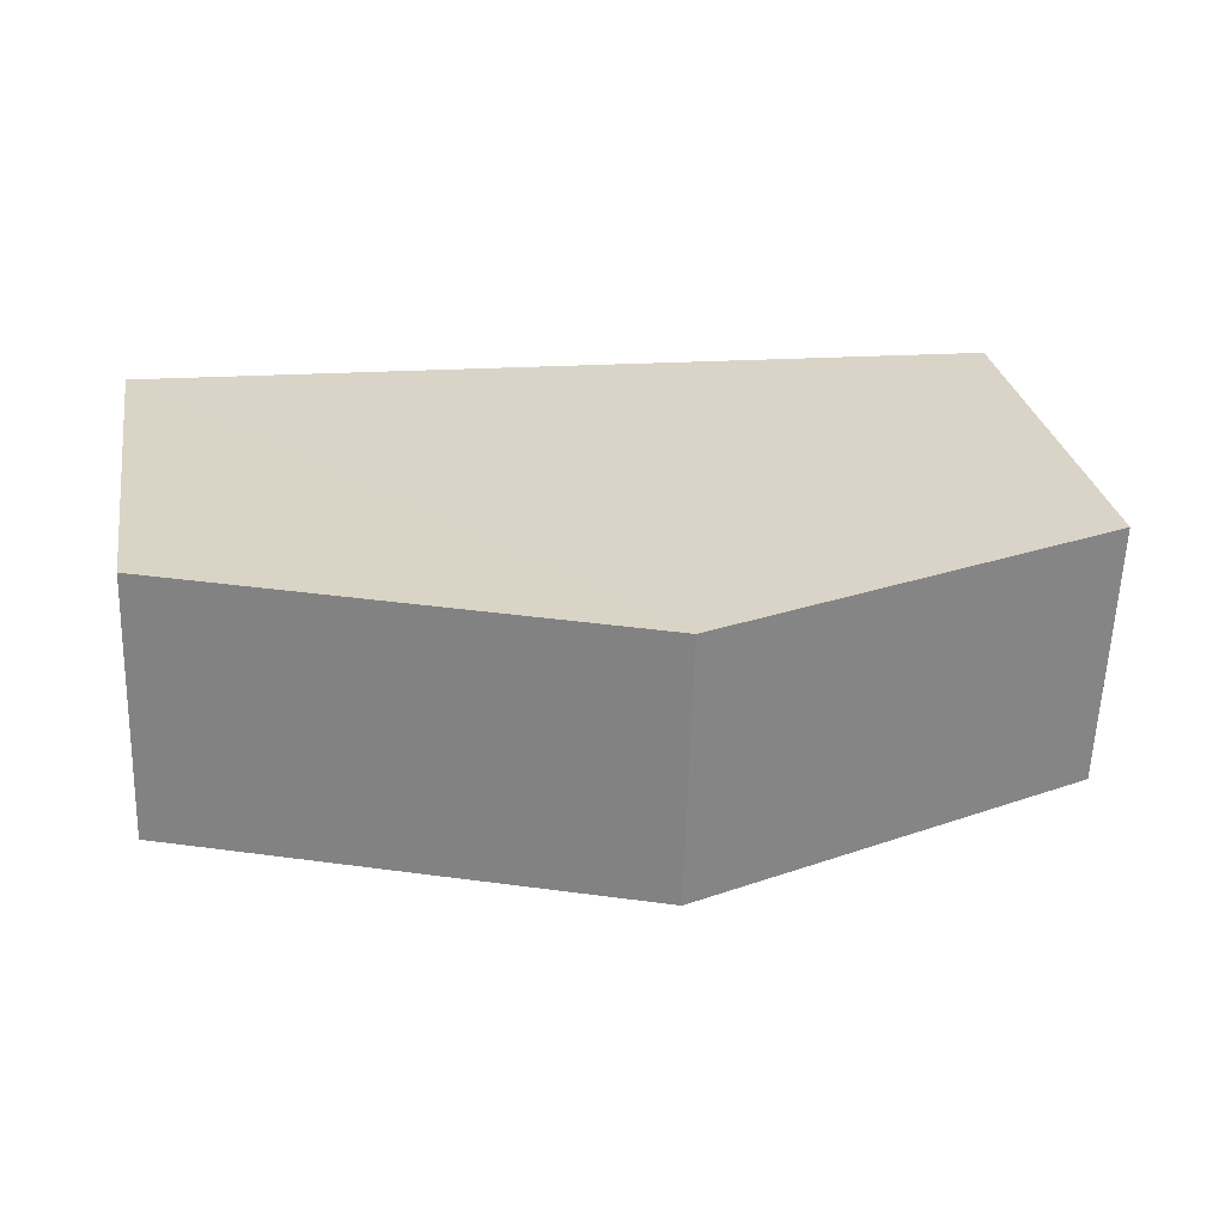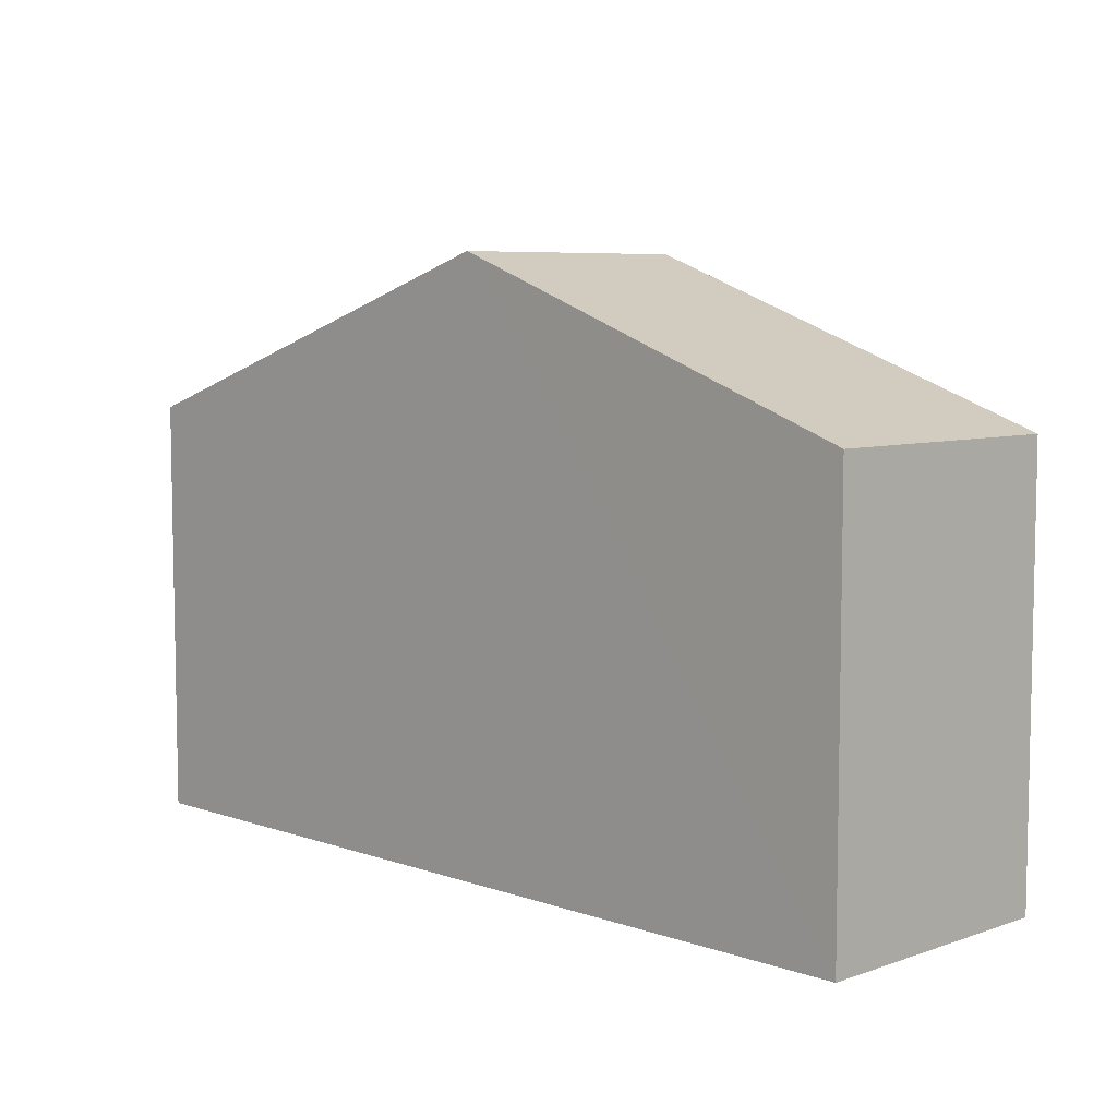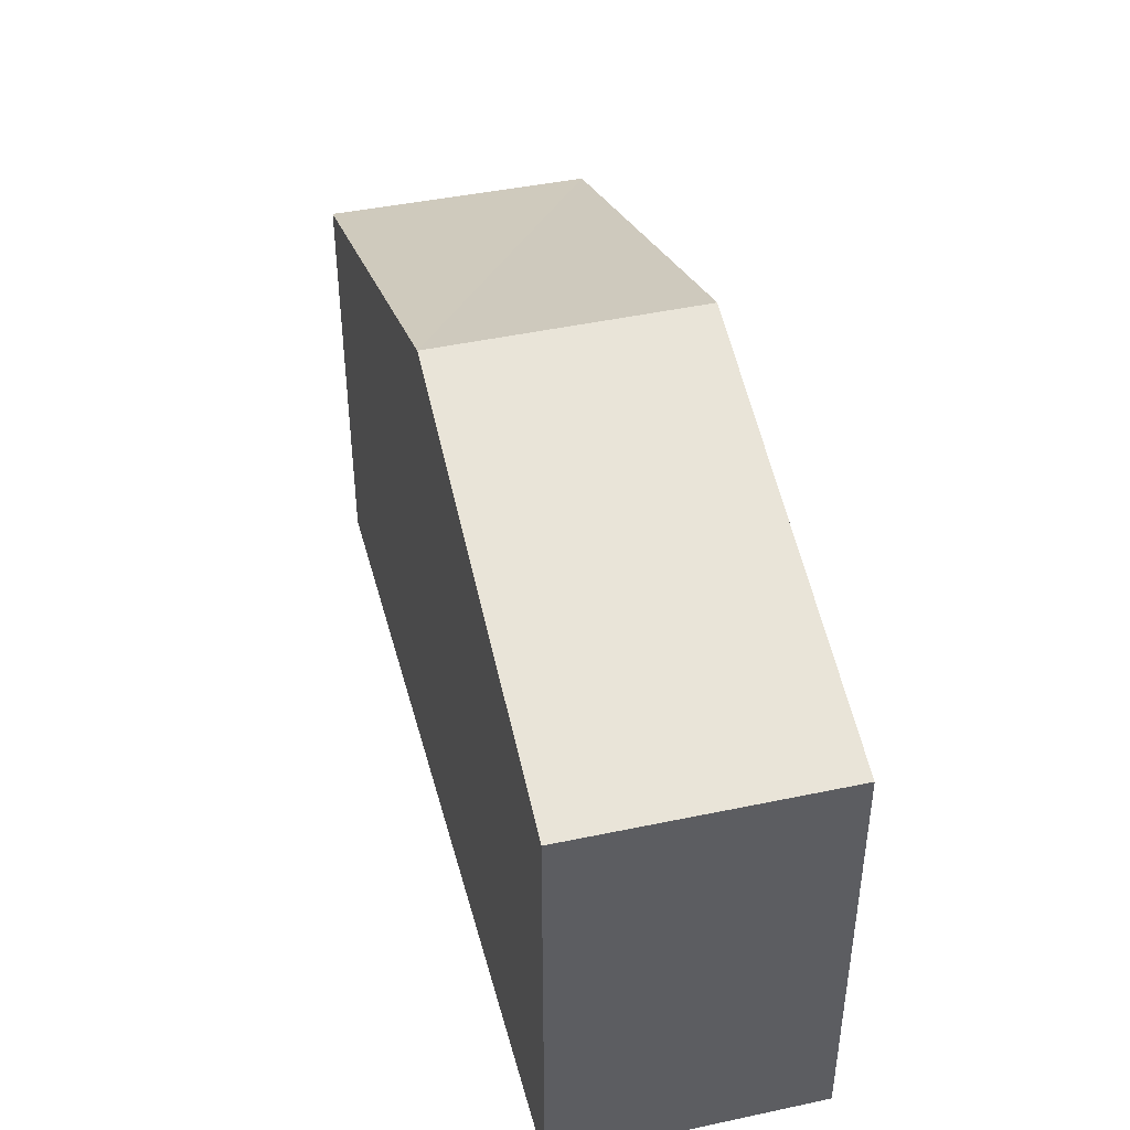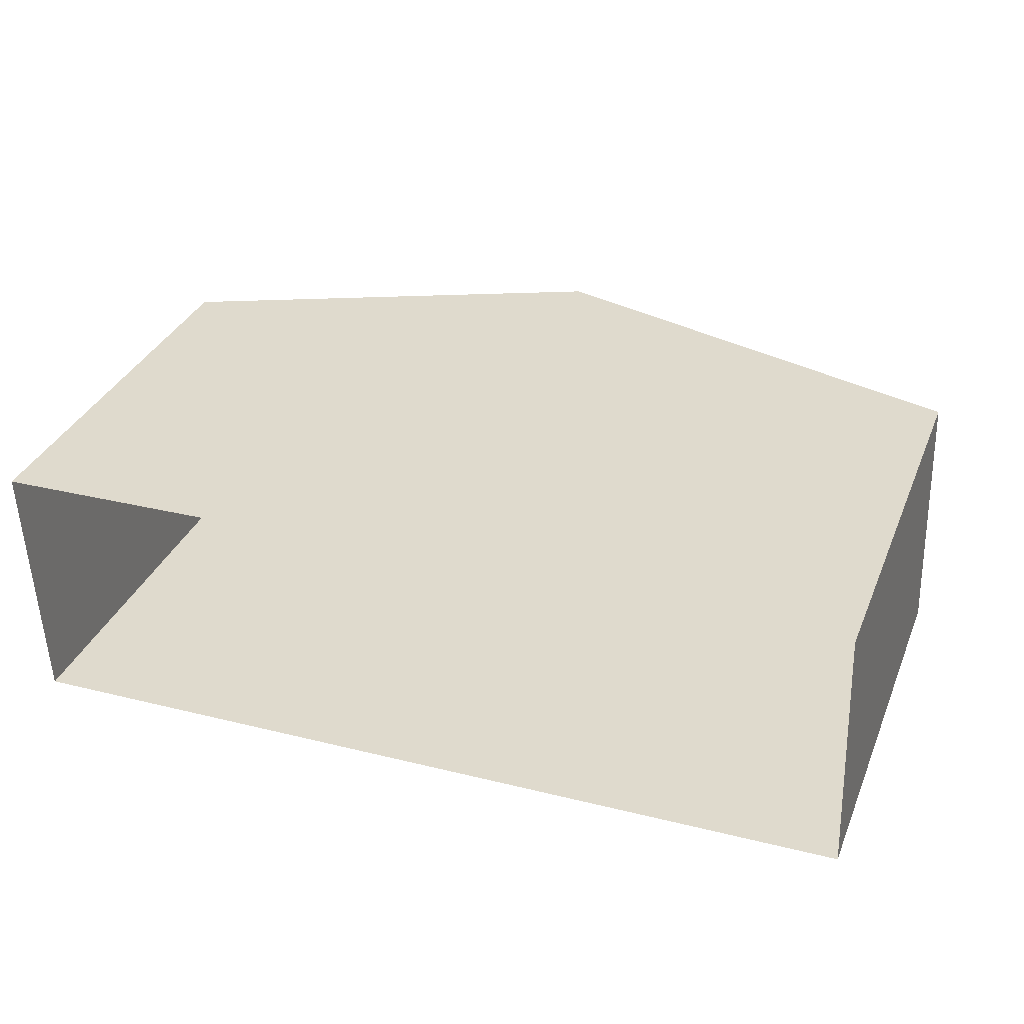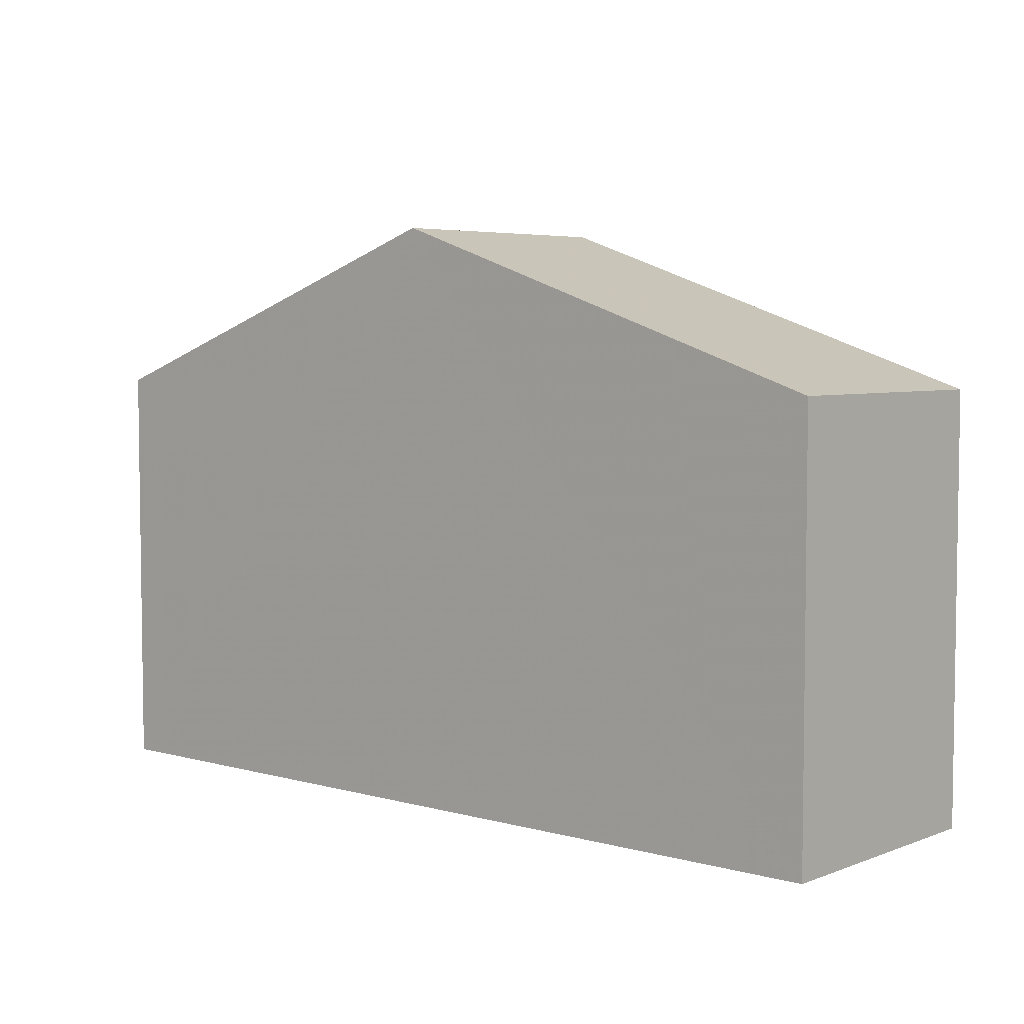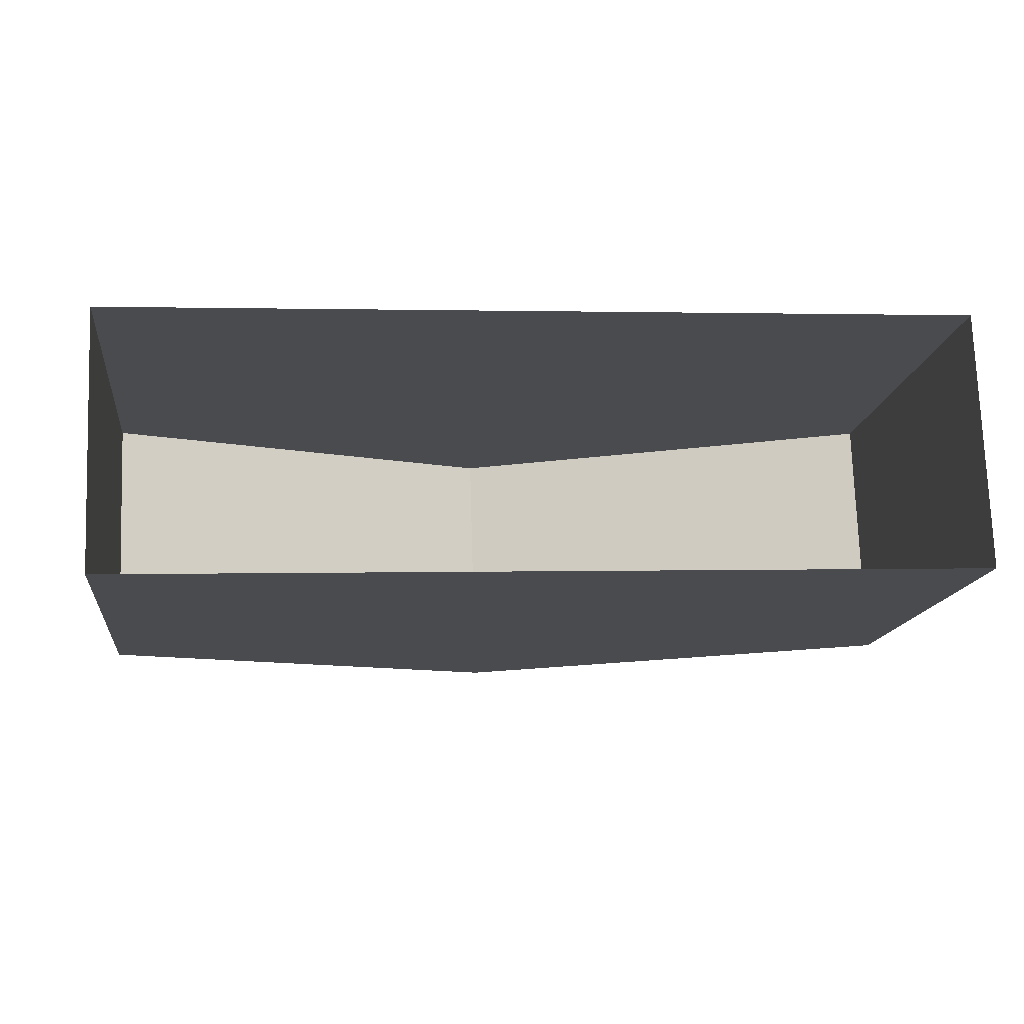
<metadata>
{"format":"obj","ext":"obj","renderer":"f3d","projection":"perspective","resolution":1024,"background":"white","views":[{"elev":28.4,"azim":-9.8,"up":"+Y"},{"elev":6.8,"azim":43.1,"up":"+Z"},{"elev":42.2,"azim":73.4,"up":"+Z"},{"elev":34.3,"azim":-159.4,"up":"+Y"},{"elev":5.0,"azim":-141.3,"up":"+Z"},{"elev":-14.6,"azim":172.9,"up":"+Y"}]}
</metadata>
<code>
v -3.718e+05 -1.035e+05 33.87
v -3.718e+05 -1.035e+05 33.87
v -3.718e+05 -1.035e+05 33.87
v -3.718e+05 -1.035e+05 33.87
v -3.718e+05 -1.035e+05 41.27
v -3.718e+05 -1.035e+05 41.27
v -3.718e+05 -1.035e+05 44.01
v -3.718e+05 -1.035e+05 44.01
v -3.718e+05 -1.035e+05 41.27
v -3.718e+05 -1.035e+05 41.27
f 1 2 3
f 1 4 2
f 5 6 7
f 8 5 7
f 9 10 8
f 7 9 8
f 10 4 8
f 4 1 8
f 1 5 8
f 5 1 3
f 6 5 3
f 6 3 7
f 3 2 7
f 2 9 7
f 10 2 4
f 10 9 2

</code>
